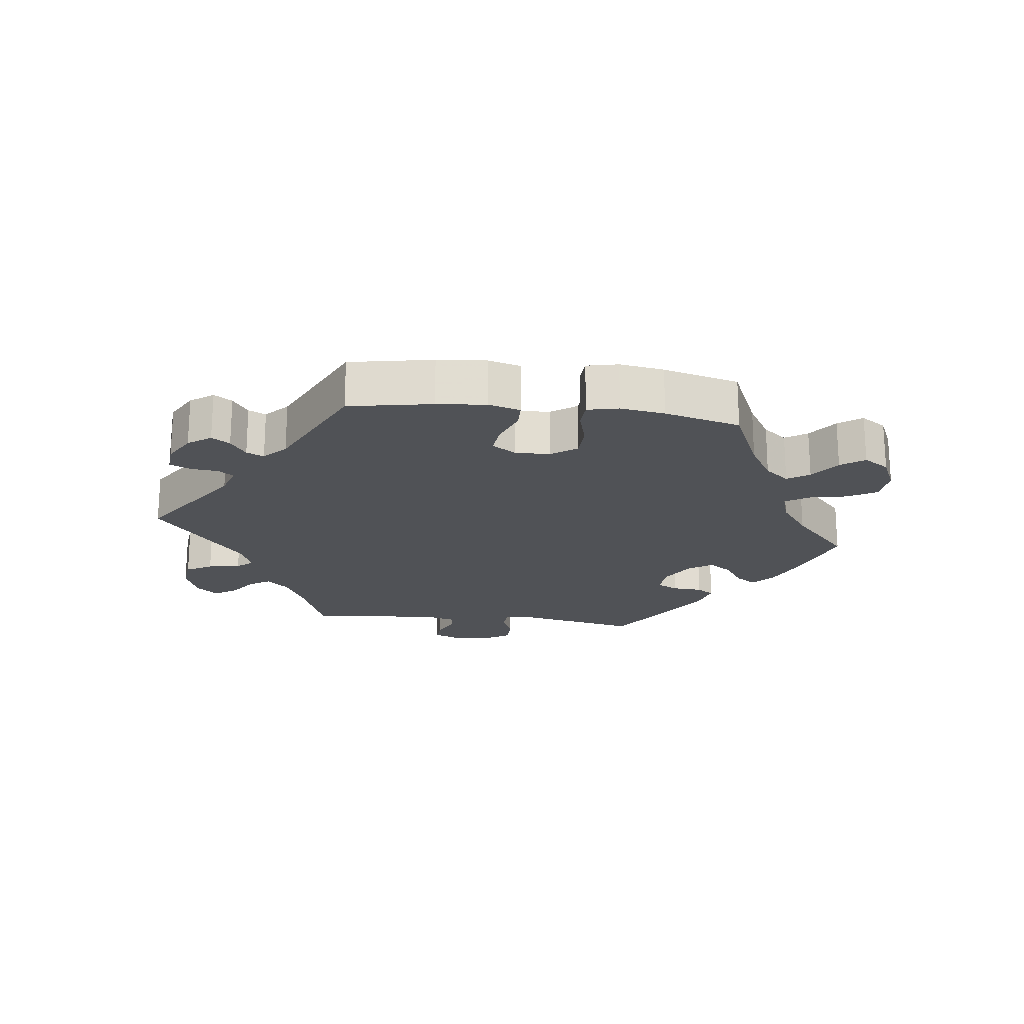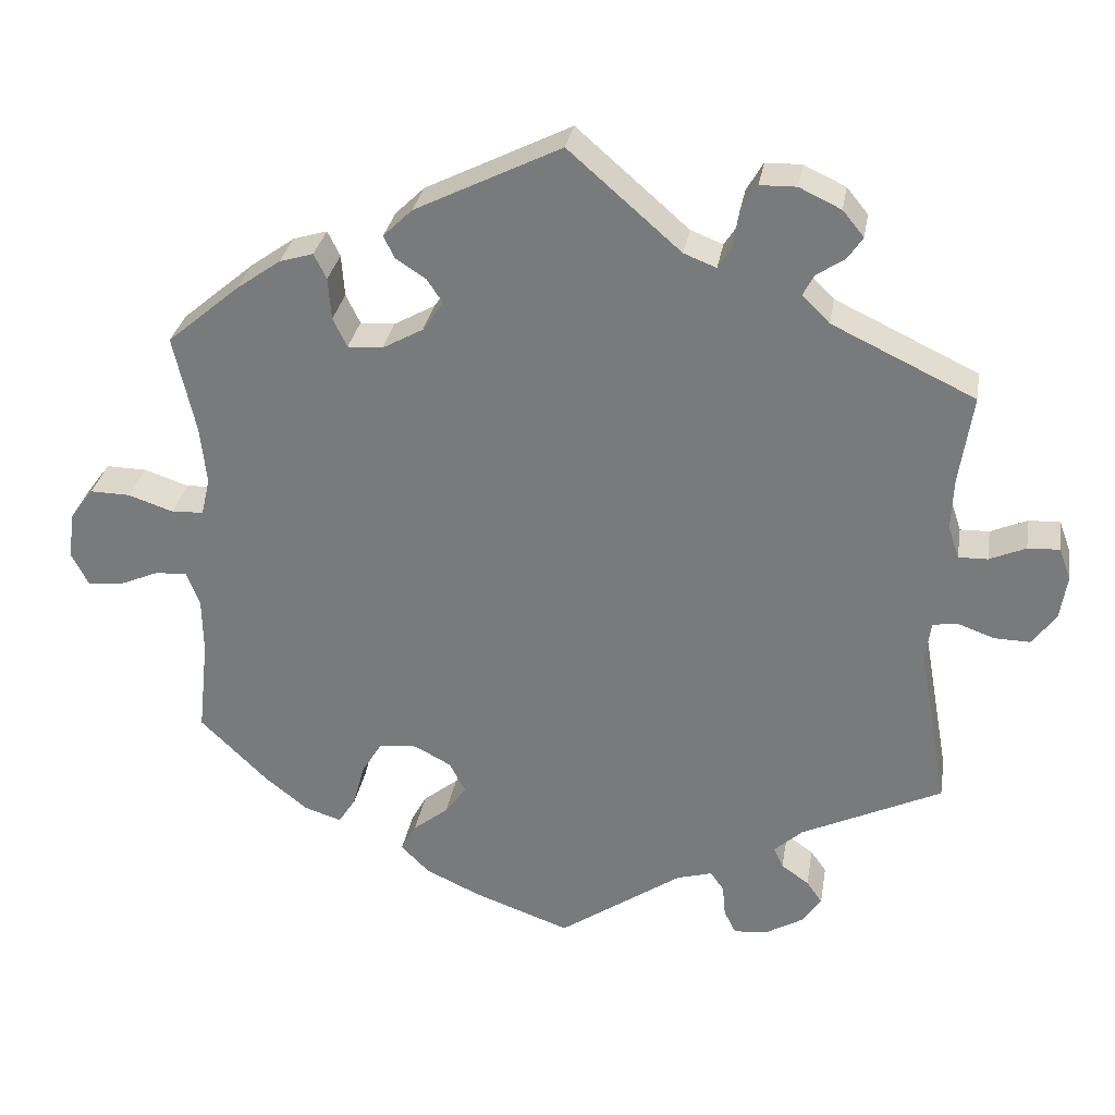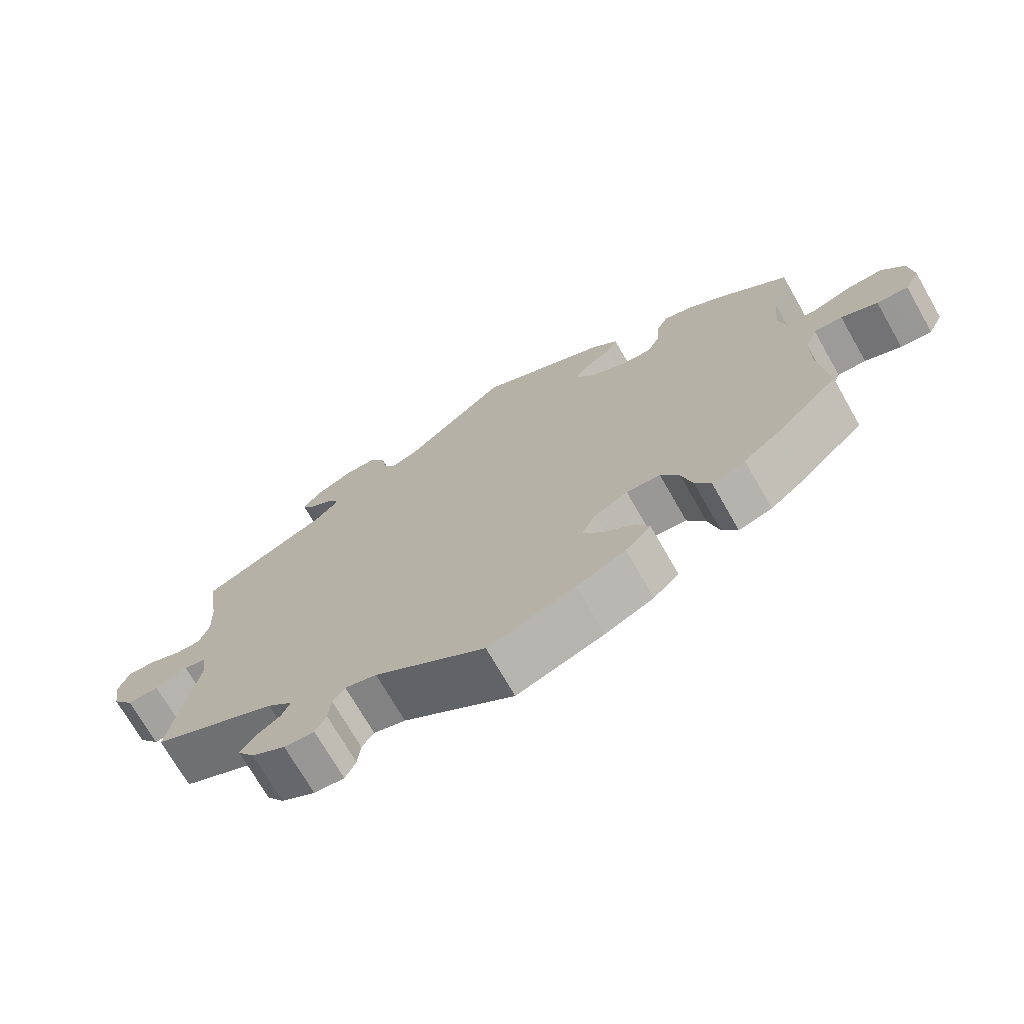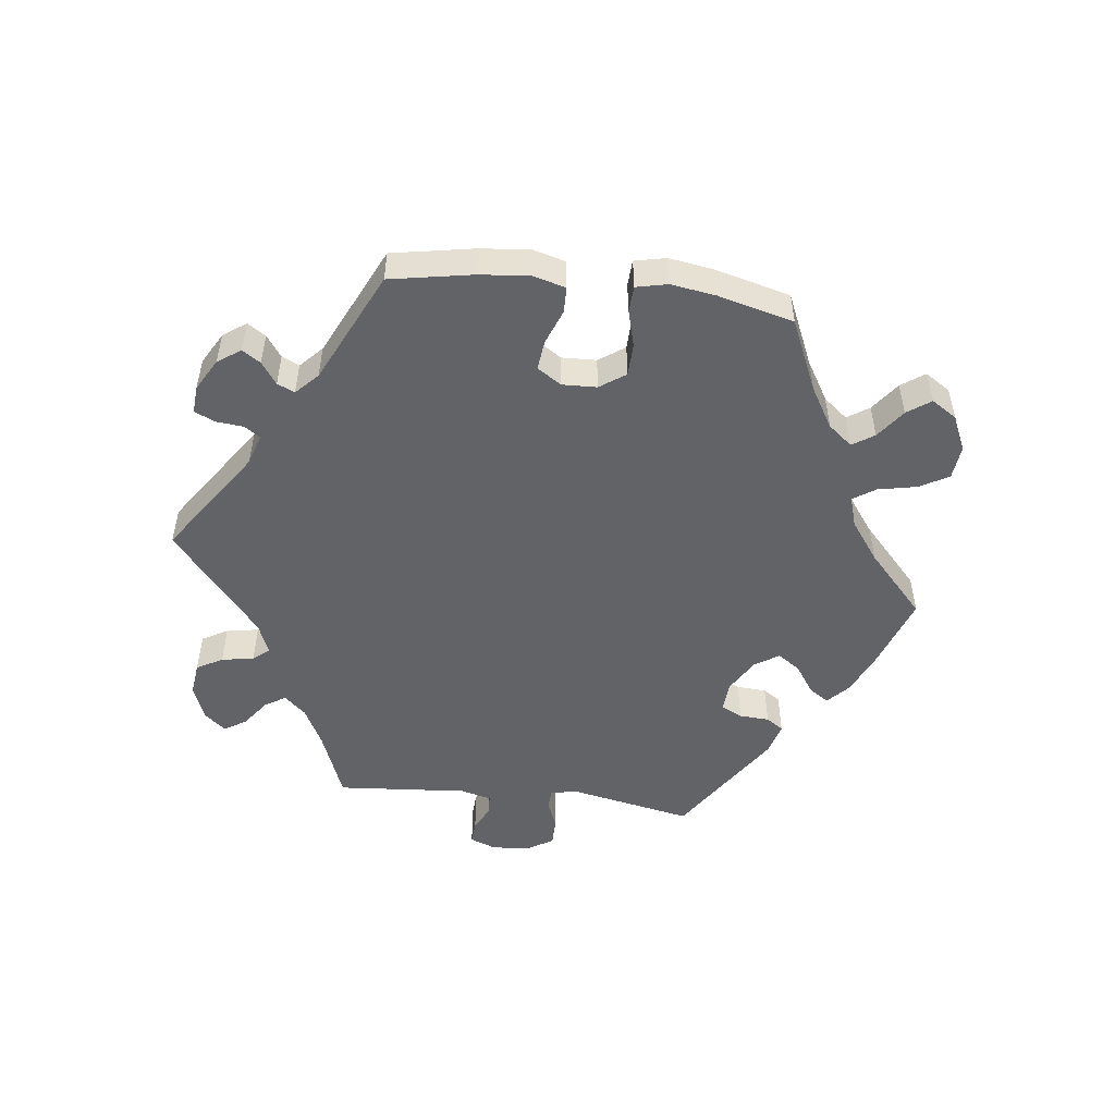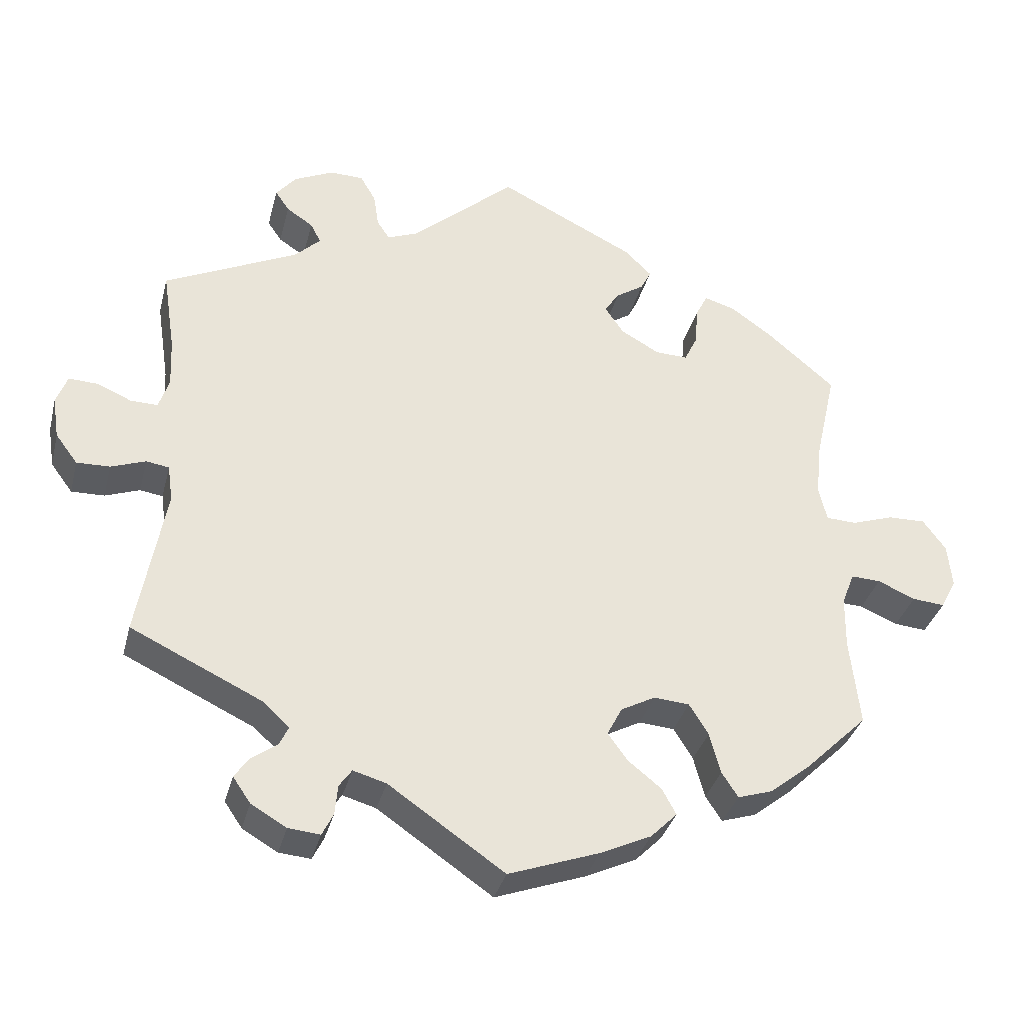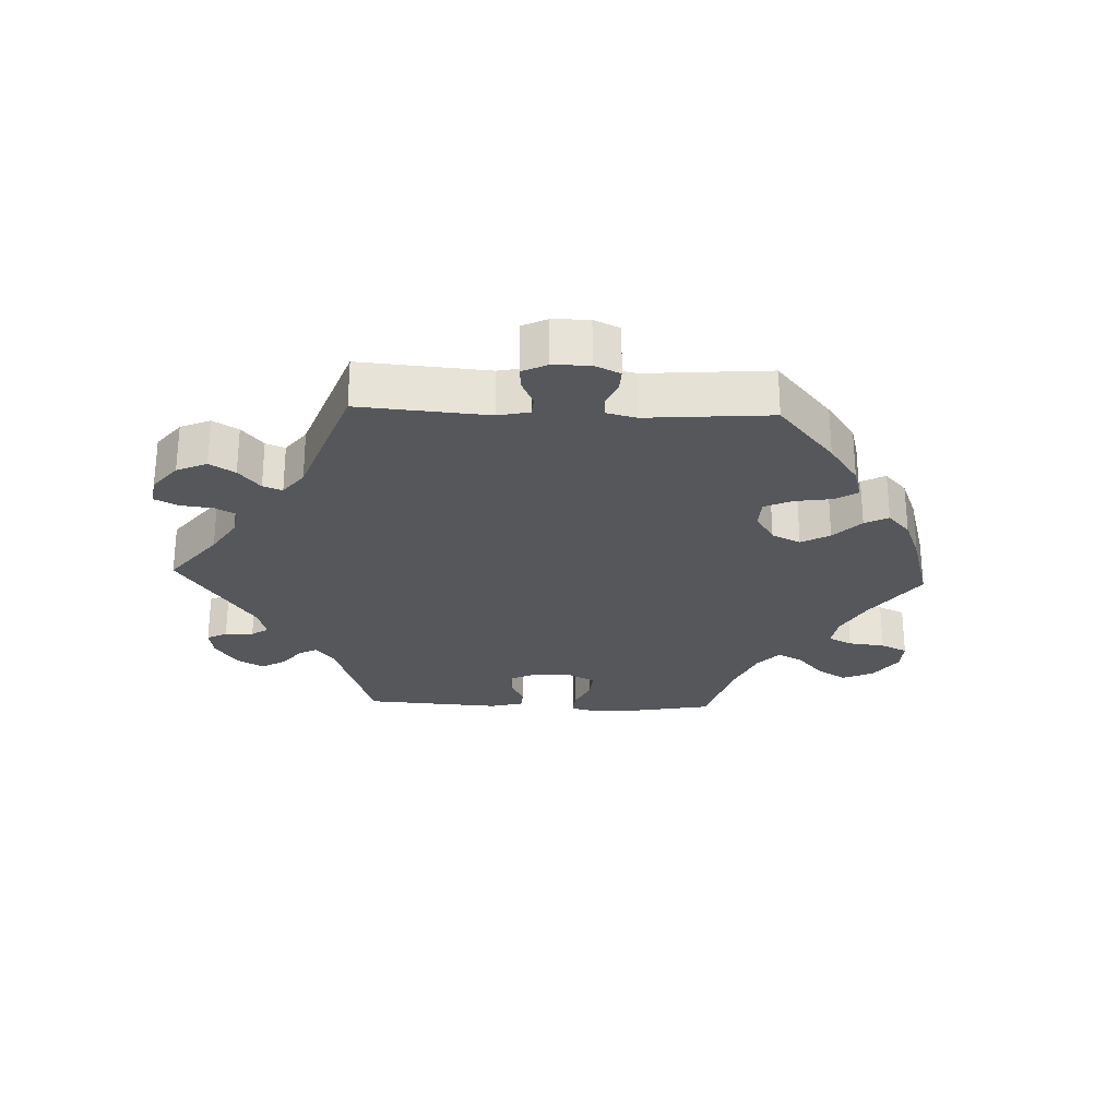
<metadata>
{"format":"obj","ext":"obj","renderer":"f3d","projection":"perspective","resolution":1024,"background":"white","views":[{"elev":-20.6,"azim":-156.9,"up":"+Y"},{"elev":30.5,"azim":9.5,"up":"+Z"},{"elev":-71.7,"azim":-150.2,"up":"+Z"},{"elev":-51.0,"azim":-156.9,"up":"+Y"},{"elev":-34.4,"azim":166.0,"up":"+Z"},{"elev":-26.8,"azim":147.6,"up":"+Y"}]}
</metadata>
<code>
v 0.484 0.07 0.178
v 0.481 0.07 0.112
v 0.495 0.07 0.07
v 0.532 0.07 0.071
v 0.578 0.07 0.091
v 0.618 0.07 0.093
v 0.633 0.07 0.053
v 0.624 0.07 -0.004
v 0.594 0.07 -0.044
v 0.549 0.07 -0.043
v 0.502 0.07 -0.026
v 0.471 0.07 -0.031
v 0.464 0.07 -0.081
v 0.501 0.07 -0.288
v 0.323 0.07 -0.373
v 0.287 0.07 -0.406
v 0.299 0.07 -0.432
v 0.334 0.07 -0.457
v 0.354 0.07 -0.485
v 0.33 0.07 -0.52
v 0.282 0.07 -0.548
v 0.239 0.07 -0.552
v 0.224 0.07 -0.522
v 0.22 0.07 -0.481
v 0.203 0.07 -0.457
v 0.158 0.07 -0.47
v 0.001 0.07 -0.578
v -0.122 0.07 -0.534
v -0.191 0.07 -0.502
v -0.227 0.07 -0.466
v -0.208 0.07 -0.431
v -0.163 0.07 -0.395
v -0.136 0.07 -0.358
v -0.156 0.07 -0.319
v -0.203 0.07 -0.294
v -0.251 0.07 -0.298
v -0.277 0.07 -0.34
v -0.292 0.07 -0.396
v -0.314 0.07 -0.43
v -0.361 0.07 -0.415
v -0.415 0.07 -0.372
v -0.501 0.07 -0.288
v -0.488 0.07 -0.168
v -0.489 0.07 -0.097
v -0.506 0.07 -0.053
v -0.546 0.07 -0.055
v -0.597 0.07 -0.077
v -0.641 0.07 -0.081
v -0.662 0.07 -0.04
v -0.656 0.07 0.019
v -0.625 0.07 0.061
v -0.574 0.07 0.06
v -0.517 0.07 0.041
v -0.476 0.07 0.043
v -0.465 0.07 0.091
v -0.473 0.07 0.165
v -0.501 0.07 0.289
v -0.409 0.07 0.367
v -0.353 0.07 0.407
v -0.31 0.07 0.42
v -0.294 0.07 0.388
v -0.29 0.07 0.335
v -0.272 0.07 0.298
v -0.228 0.07 0.3
v -0.176 0.07 0.329
v -0.15 0.07 0.367
v -0.17 0.07 0.397
v -0.208 0.07 0.422
v -0.222 0.07 0.45
v -0.185 0.07 0.486
v 0 0.07 0.578
v 0.142 0.07 0.454
v 0.183 0.07 0.438
v 0.2 0.07 0.464
v 0.207 0.07 0.51
v 0.228 0.07 0.546
v 0.274 0.07 0.547
v 0.327 0.07 0.522
v 0.354 0.07 0.489
v 0.335 0.07 0.461
v 0.299 0.07 0.437
v 0.285 0.07 0.41
v 0.32 0.07 0.376
v 0.501 0.07 0.29
v 0.484 0 0.178
v 0.481 0 0.112
v 0.495 0 0.07
v 0.532 0 0.071
v 0.578 0 0.091
v 0.618 0 0.093
v 0.633 0 0.053
v 0.624 0 -0.004
v 0.594 0 -0.044
v 0.549 0 -0.043
v 0.502 0 -0.026
v 0.471 0 -0.031
v 0.464 0 -0.081
v 0.501 0 -0.288
v 0.323 0 -0.373
v 0.287 0 -0.406
v 0.299 0 -0.432
v 0.334 0 -0.457
v 0.354 0 -0.485
v 0.33 0 -0.52
v 0.282 0 -0.548
v 0.239 0 -0.552
v 0.224 0 -0.522
v 0.22 0 -0.481
v 0.203 0 -0.457
v 0.158 0 -0.47
v 0.001 0 -0.578
v -0.122 0 -0.534
v -0.191 0 -0.502
v -0.227 0 -0.466
v -0.208 0 -0.431
v -0.163 0 -0.395
v -0.136 0 -0.358
v -0.156 0 -0.319
v -0.203 0 -0.294
v -0.251 0 -0.298
v -0.277 0 -0.34
v -0.292 0 -0.396
v -0.314 0 -0.43
v -0.361 0 -0.415
v -0.415 0 -0.372
v -0.501 0 -0.288
v -0.488 0 -0.168
v -0.489 0 -0.097
v -0.506 0 -0.053
v -0.546 0 -0.055
v -0.597 0 -0.077
v -0.641 0 -0.081
v -0.662 0 -0.04
v -0.656 0 0.019
v -0.625 0 0.061
v -0.574 0 0.06
v -0.517 0 0.041
v -0.476 0 0.043
v -0.465 0 0.091
v -0.473 0 0.165
v -0.501 0 0.289
v -0.409 0 0.367
v -0.353 0 0.407
v -0.31 0 0.42
v -0.294 0 0.388
v -0.29 0 0.335
v -0.272 0 0.298
v -0.228 0 0.3
v -0.176 0 0.329
v -0.15 0 0.367
v -0.17 0 0.397
v -0.208 0 0.422
v -0.222 0 0.45
v -0.185 0 0.486
v 0 0 0.578
v 0.142 0 0.454
v 0.183 0 0.438
v 0.2 0 0.464
v 0.207 0 0.51
v 0.228 0 0.546
v 0.274 0 0.547
v 0.327 0 0.522
v 0.354 0 0.489
v 0.335 0 0.461
v 0.299 0 0.437
v 0.285 0 0.41
v 0.32 0 0.376
v 0.501 0 0.29
f 83 84 1
f 82 83 1 2
f 78 79 80 81
f 78 81 82
f 77 78 82
f 74 75 76 77
f 73 74 77 82
f 69 70 71 72
f 67 68 69 72
f 66 67 72 73
f 65 66 73 82
f 59 60 61 62
f 59 62 63
f 56 57 58 59
f 55 56 59 63
f 54 55 63 64
f 50 51 52 53
f 50 53 54
f 49 50 54
f 46 47 48 49
f 45 46 49 54
f 44 45 54 64
f 40 41 42 43
f 37 38 39 40
f 36 37 40 43
f 35 36 43 44
f 29 30 31 32
f 29 32 33
f 26 27 28 29
f 25 26 29 33
f 21 22 23 24
f 21 24 25
f 20 21 25
f 17 18 19 20
f 16 17 20 25
f 15 16 25 33
f 13 14 15 33
f 8 9 10 11
f 8 11 12
f 7 8 12
f 4 5 6 7
f 3 4 7 12
f 2 3 12
f 34 35 44 64
f 34 64 65 82
f 13 33 34 82
f 2 12 13 82
f 85 168 167
f 86 85 167 166
f 165 164 163 162
f 166 165 162
f 166 162 161
f 161 160 159 158
f 166 161 158 157
f 156 155 154 153
f 156 153 152 151
f 157 156 151 150
f 166 157 150 149
f 146 145 144 143
f 147 146 143
f 143 142 141 140
f 147 143 140 139
f 148 147 139 138
f 137 136 135 134
f 138 137 134
f 138 134 133
f 133 132 131 130
f 138 133 130 129
f 148 138 129 128
f 127 126 125 124
f 124 123 122 121
f 127 124 121 120
f 128 127 120 119
f 116 115 114 113
f 117 116 113
f 113 112 111 110
f 117 113 110 109
f 108 107 106 105
f 109 108 105
f 109 105 104
f 104 103 102 101
f 109 104 101 100
f 117 109 100 99
f 117 99 98 97
f 95 94 93 92
f 96 95 92
f 96 92 91
f 91 90 89 88
f 96 91 88 87
f 96 87 86
f 148 128 119 118
f 166 149 148 118
f 166 118 117 97
f 166 97 96 86
f 1 85 86 2
f 2 86 87 3
f 3 87 88 4
f 4 88 89 5
f 5 89 90 6
f 6 90 91 7
f 7 91 92 8
f 8 92 93 9
f 9 93 94 10
f 10 94 95 11
f 11 95 96 12
f 12 96 97 13
f 13 97 98 14
f 14 98 99 15
f 15 99 100 16
f 16 100 101 17
f 17 101 102 18
f 18 102 103 19
f 19 103 104 20
f 20 104 105 21
f 21 105 106 22
f 22 106 107 23
f 23 107 108 24
f 24 108 109 25
f 25 109 110 26
f 26 110 111 27
f 27 111 112 28
f 28 112 113 29
f 29 113 114 30
f 30 114 115 31
f 31 115 116 32
f 32 116 117 33
f 33 117 118 34
f 34 118 119 35
f 35 119 120 36
f 36 120 121 37
f 37 121 122 38
f 38 122 123 39
f 39 123 124 40
f 40 124 125 41
f 41 125 126 42
f 42 126 127 43
f 43 127 128 44
f 44 128 129 45
f 45 129 130 46
f 46 130 131 47
f 47 131 132 48
f 48 132 133 49
f 49 133 134 50
f 50 134 135 51
f 51 135 136 52
f 52 136 137 53
f 53 137 138 54
f 54 138 139 55
f 55 139 140 56
f 56 140 141 57
f 57 141 142 58
f 58 142 143 59
f 59 143 144 60
f 60 144 145 61
f 61 145 146 62
f 62 146 147 63
f 63 147 148 64
f 64 148 149 65
f 65 149 150 66
f 66 150 151 67
f 67 151 152 68
f 68 152 153 69
f 69 153 154 70
f 70 154 155 71
f 71 155 156 72
f 72 156 157 73
f 73 157 158 74
f 74 158 159 75
f 75 159 160 76
f 76 160 161 77
f 77 161 162 78
f 78 162 163 79
f 79 163 164 80
f 80 164 165 81
f 81 165 166 82
f 82 166 167 83
f 83 167 168 84
f 84 168 85 1

</code>
